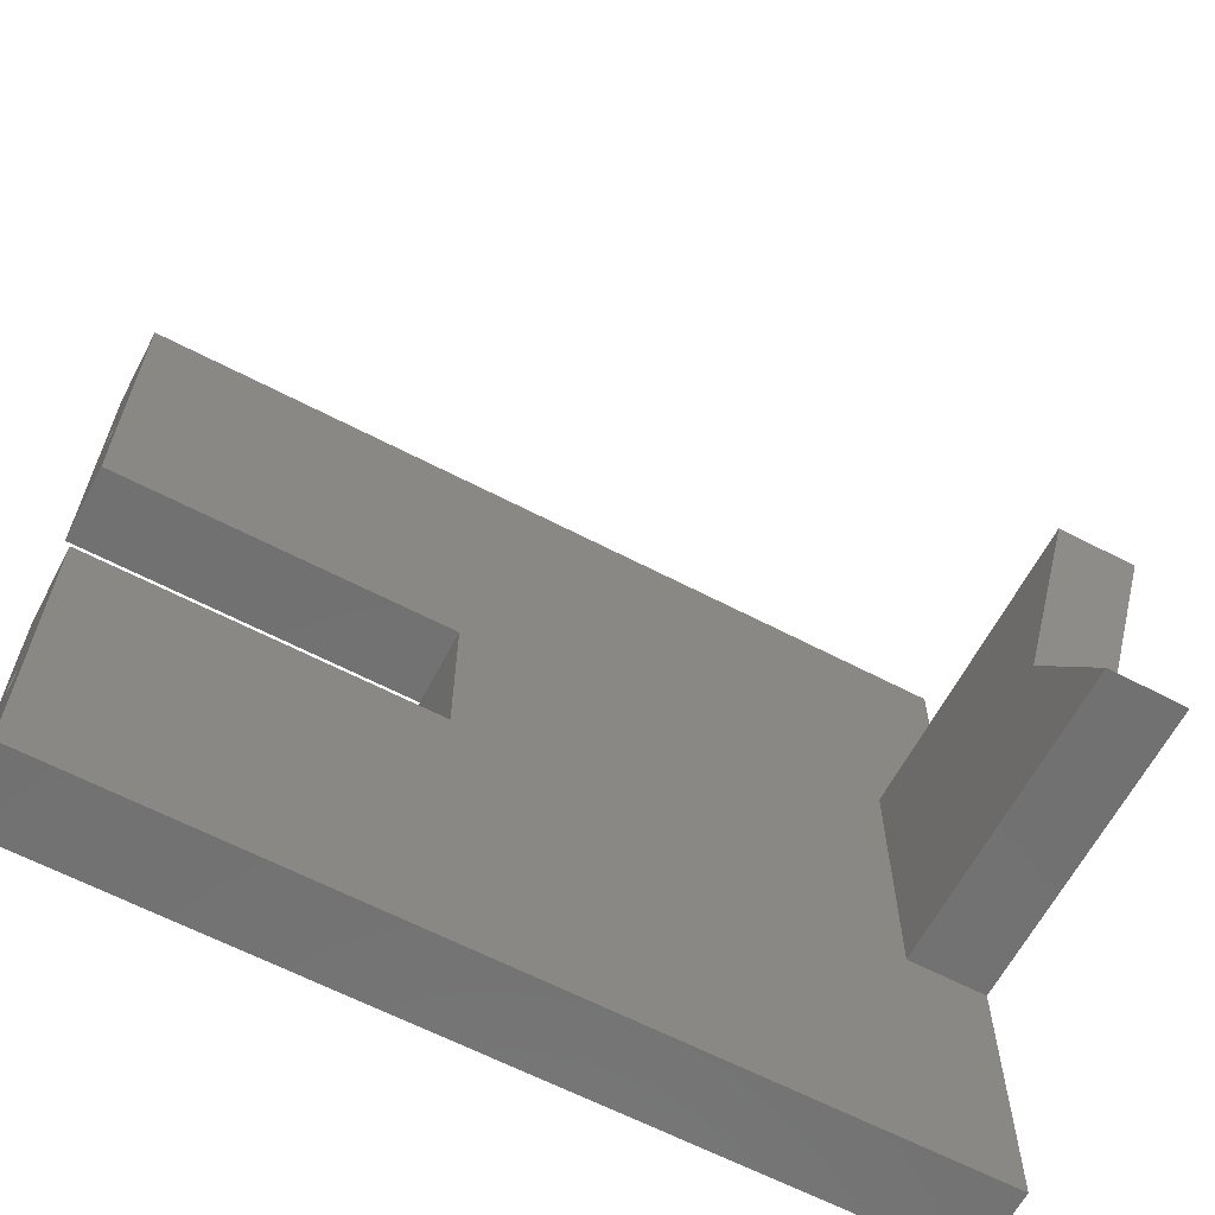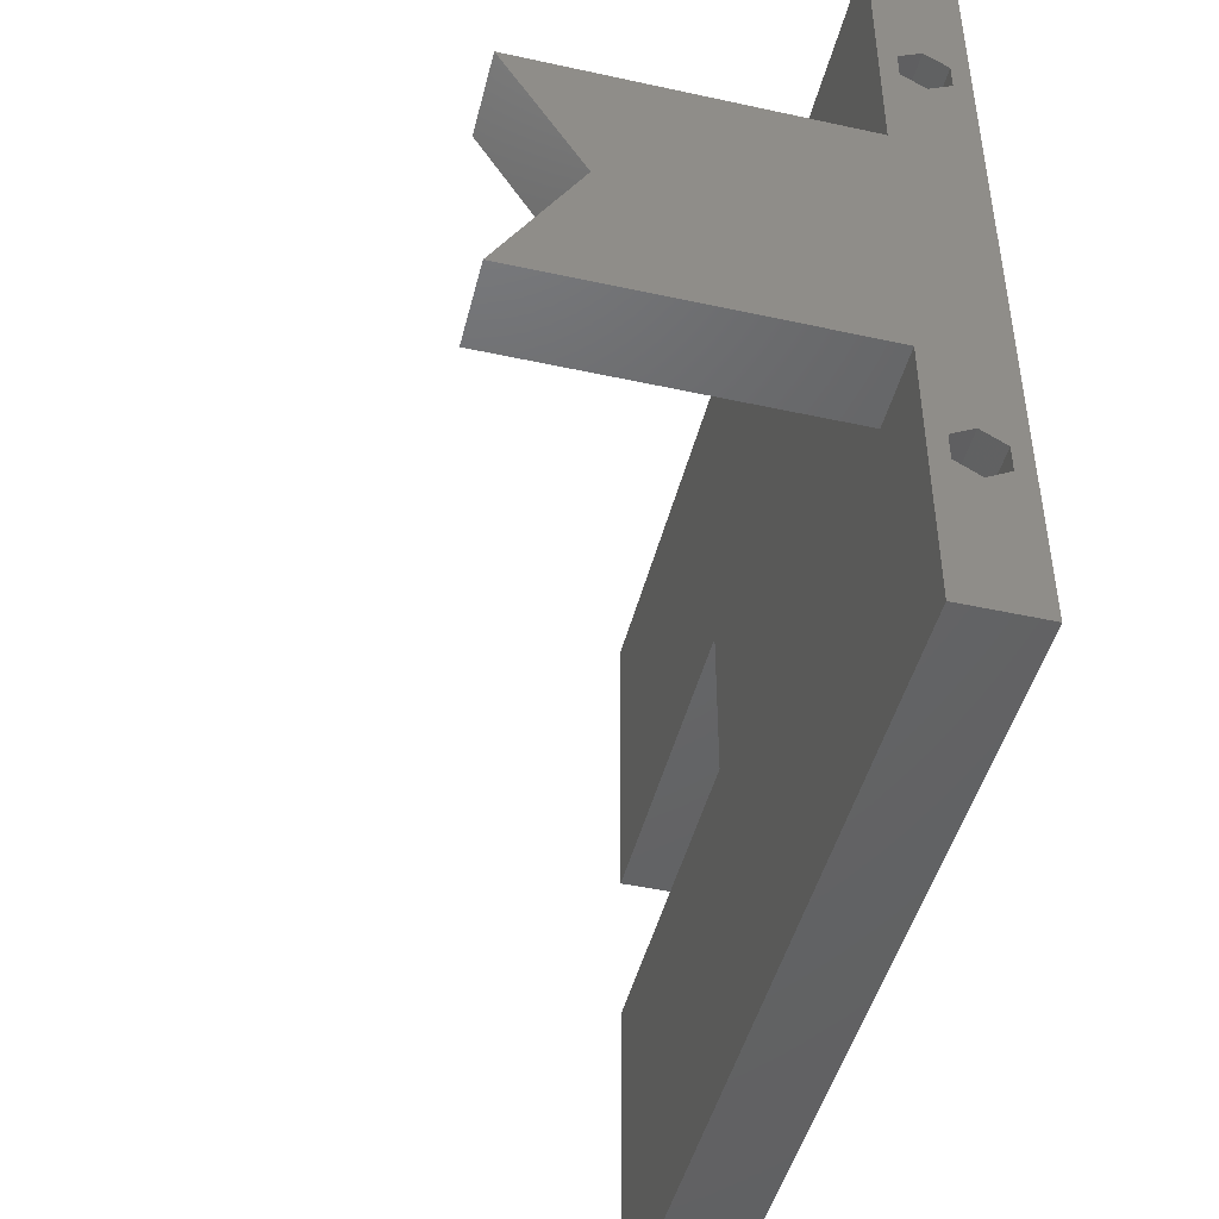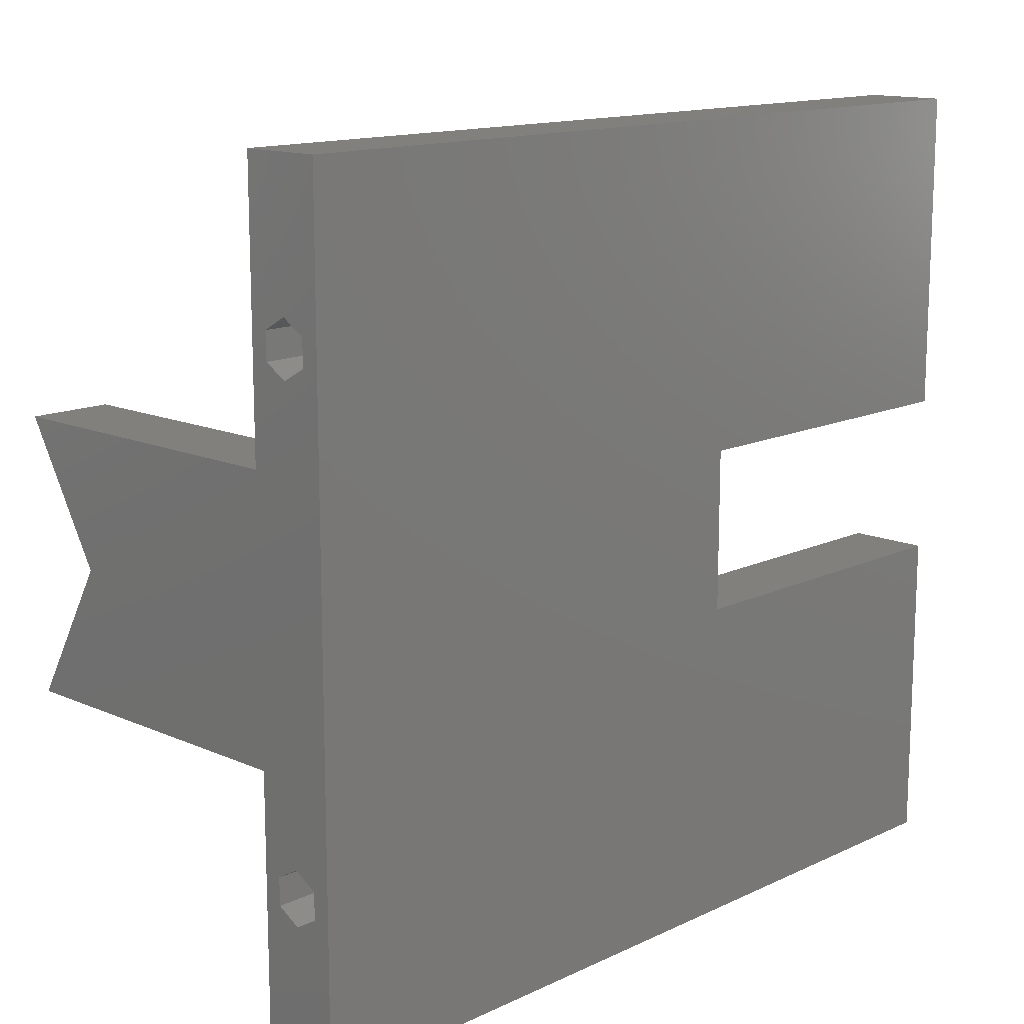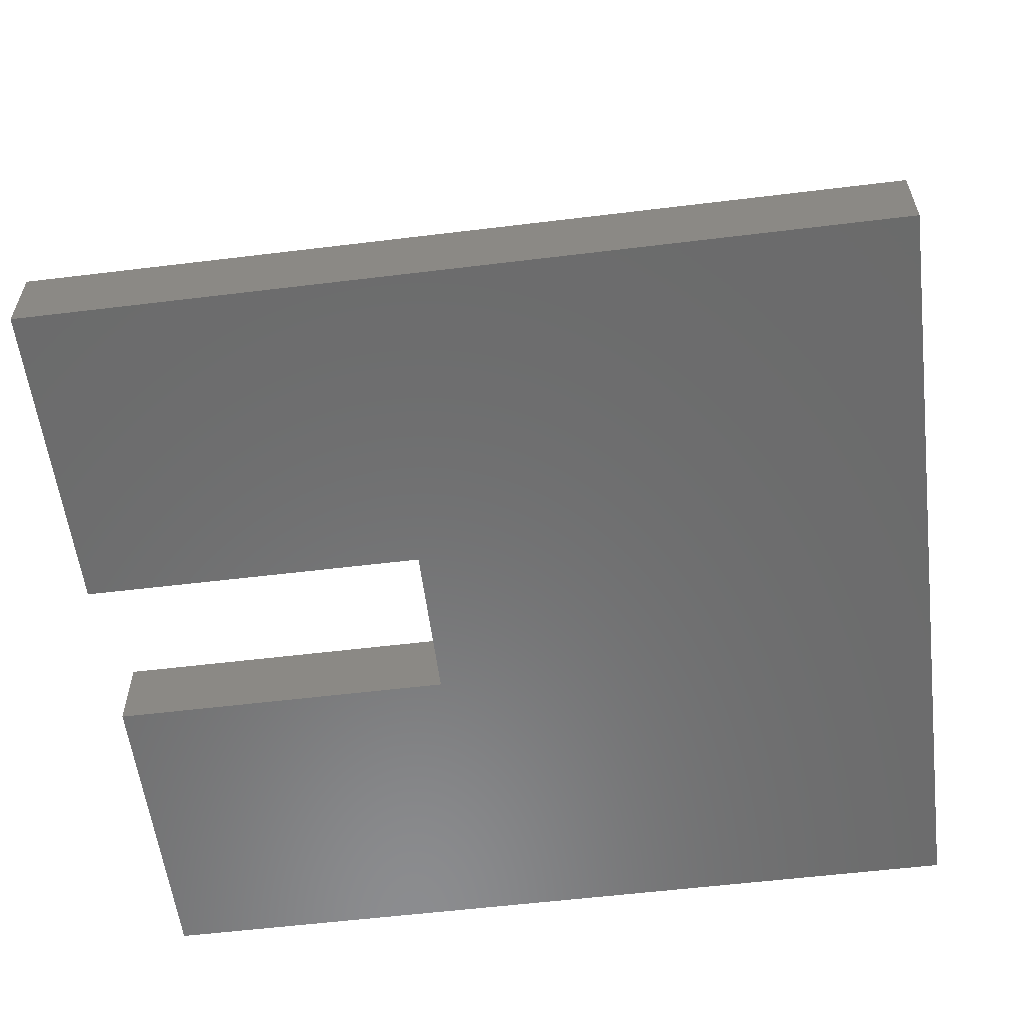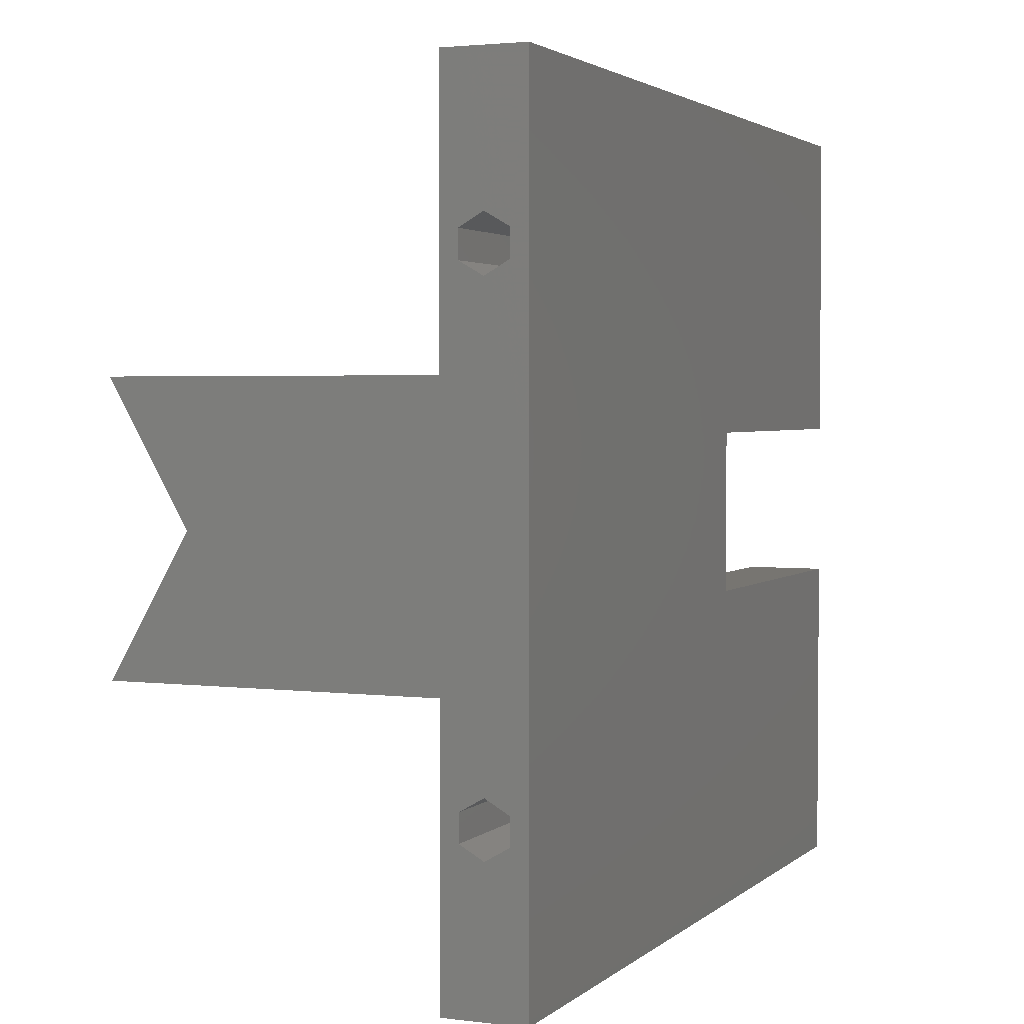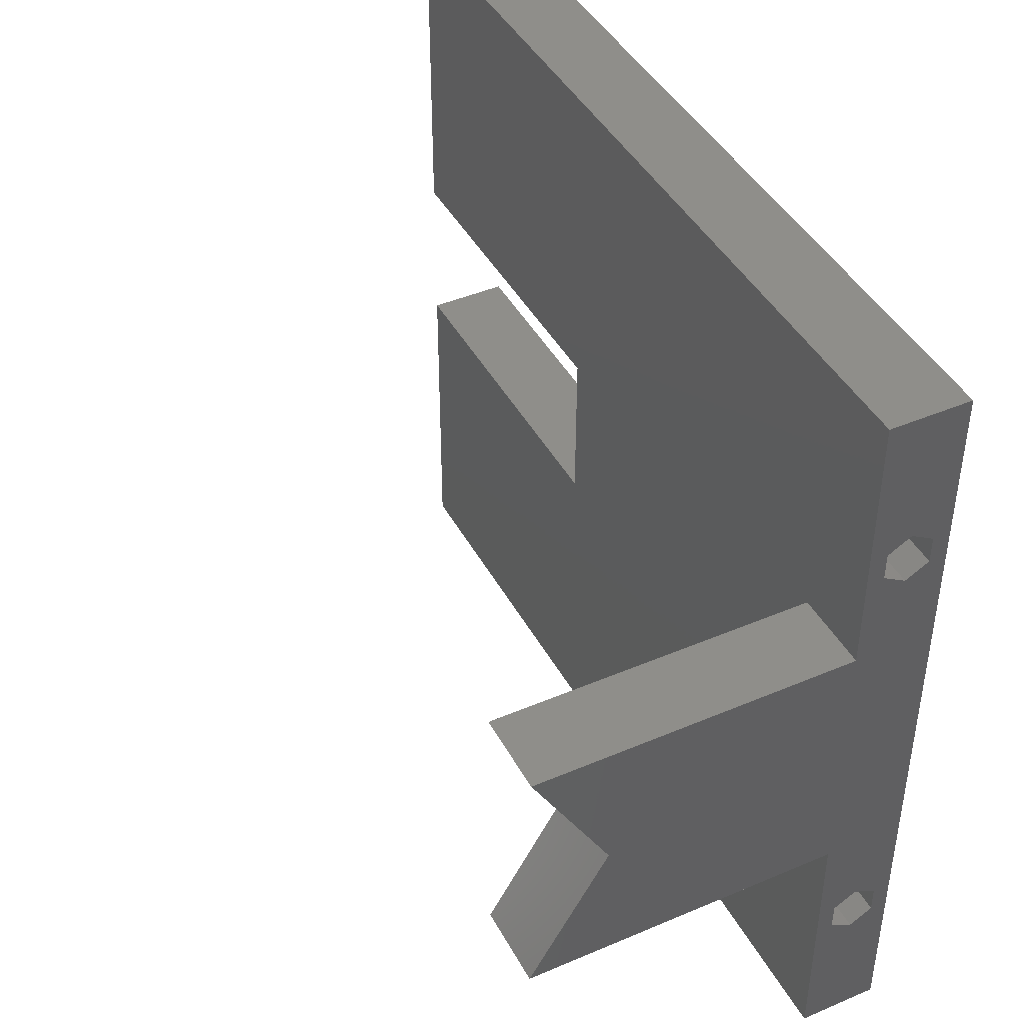
<metadata>
{"format":"stl","ext":"stl","renderer":"f3d","projection":"perspective","resolution":1024,"background":"white","views":[{"elev":-63.4,"azim":-27.8,"up":"+Y"},{"elev":-46.4,"azim":76.0,"up":"+Y"},{"elev":13.9,"azim":134.1,"up":"+Y"},{"elev":-57.6,"azim":7.2,"up":"+Z"},{"elev":2.7,"azim":113.1,"up":"+Y"},{"elev":43.2,"azim":63.3,"up":"+Y"}]}
</metadata>
<code>
# stl→obj: 130 verts, 264 faces
v 0 -10 0
v 0 -10 10
v 43 -10 0
v 43 -10 10
v 0 -28.4 5
v 10 -28.4 5
v 10 -28.48 5.494
v 0 -28.48 4.506
v 10 -28.48 4.506
v 0 -28.48 5.494
v 10 -28.71 5.94
v 0 -28.71 4.06
v 10 -28.71 4.06
v 0 -28.71 5.94
v 10 -29.06 6.294
v 0 -29.06 3.706
v 10 -29.06 3.706
v 10 -29.51 3.478
v 0 -29.06 6.294
v 0 -29.51 3.478
v 10 -30 3.4
v 0 -29.51 6.522
v 10 -29.51 6.522
v 0 -30 3.4
v 10 -30.49 3.478
v 0 -30 6.6
v 10 -30 6.6
v 0 -30.49 3.478
v 10 -30.94 3.706
v 0 -30.49 6.522
v 10 -30.49 6.522
v 0 -30.94 3.706
v 0 -30.94 6.294
v 10 -30.94 6.294
v 10 -31.29 5.94
v 0 -31.29 4.06
v 10 -31.29 4.06
v 0 -31.29 5.94
v 10 -31.52 5.494
v 0 -31.52 4.506
v 10 -31.52 4.506
v 0 -31.52 5.494
v 10 -31.6 5
v 0 -31.6 5
v 0 -50 0
v 0 -50 10
v 107.5 -50 0
v 107.5 -50 10
v 0 10 0
v 0 10 10
v 0 28.4 5
v 0 28.48 4.506
v 0 28.71 4.06
v 0 29.06 3.706
v 0 29.51 3.478
v 0 30 3.4
v 0 50 0
v 43 10 0
v 43 10 10
v 0 28.48 5.494
v 0 28.71 5.94
v 0 29.06 6.294
v 0 29.51 6.522
v 0 30 6.6
v 0 50 10
v 10 28.4 5
v 10 28.48 4.506
v 10 28.71 4.06
v 10 28.48 5.494
v 10 29.06 3.706
v 10 28.71 5.94
v 10 29.51 6.522
v 10 29.06 6.294
v 10 29.51 3.478
v 10 30 6.6
v 0 30.49 3.478
v 10 30 3.4
v 0 30.49 6.522
v 10 30.49 6.522
v 0 30.94 3.706
v 10 30.49 3.478
v 0 30.94 6.294
v 10 30.94 6.294
v 0 31.29 4.06
v 10 30.94 3.706
v 10 31.29 4.06
v 0 31.29 5.94
v 0 31.52 4.506
v 10 31.52 4.506
v 0 31.52 5.494
v 10 31.29 5.94
v 0 31.6 5
v 10 31.6 5
v 10 31.52 5.494
v 107.5 50 0
v 107.5 50 10
v 10 -26.7 5
v 107.5 -26.7 5
v 107.5 -28.35 7.858
v 10 -28.35 2.142
v 107.5 -28.35 2.142
v 107.5 -31.65 2.142
v 10 -28.35 7.858
v 10 -31.65 2.142
v 10 -31.65 7.858
v 107.5 -31.65 7.858
v 107.5 -33.3 5
v 10 -33.3 5
v 10 26.7 5
v 10 28.35 2.142
v 10 28.35 7.858
v 107.5 26.7 5
v 107.5 28.35 2.142
v 10 31.65 2.142
v 10 31.65 7.858
v 107.5 31.65 7.858
v 107.5 28.35 7.858
v 10 33.3 5
v 107.5 31.65 2.142
v 107.5 33.3 5
v 107.5 -16.67 10
v 107.5 0 40
v 107.5 -16.67 49.62
v 107.5 16.67 10
v 107.5 16.67 49.62
v 97.5 -16.67 10
v 97.5 16.67 10
v 97.5 -16.67 49.62
v 97.5 0 40
v 97.5 16.67 49.62
f 1 2 3
f 2 4 3
f 5 2 1
f 5 6 7
f 8 5 1
f 8 6 5
f 8 9 6
f 10 2 5
f 10 5 7
f 10 7 11
f 12 8 1
f 12 9 8
f 12 13 9
f 14 2 10
f 14 10 11
f 14 11 15
f 16 12 1
f 16 13 12
f 16 17 13
f 16 18 17
f 19 2 14
f 19 14 15
f 20 16 1
f 20 18 16
f 20 21 18
f 22 2 19
f 22 19 15
f 22 15 23
f 24 20 1
f 24 21 20
f 24 25 21
f 26 2 22
f 26 22 23
f 26 23 27
f 28 25 24
f 28 29 25
f 30 26 27
f 30 27 31
f 32 29 28
f 33 30 31
f 33 31 34
f 33 34 35
f 36 29 32
f 36 37 29
f 38 33 35
f 38 35 39
f 40 37 36
f 40 41 37
f 42 38 39
f 42 39 43
f 44 42 43
f 44 41 40
f 44 43 41
f 45 1 3
f 45 24 1
f 45 28 24
f 45 32 28
f 45 36 32
f 45 40 36
f 45 44 40
f 45 46 44
f 45 47 48
f 45 48 46
f 45 3 47
f 46 2 26
f 46 26 30
f 46 30 33
f 46 33 38
f 46 38 42
f 46 42 44
f 46 48 4
f 46 4 2
f 49 50 51
f 49 51 52
f 49 52 53
f 49 53 54
f 49 54 55
f 49 55 56
f 49 56 57
f 49 57 58
f 49 58 59
f 49 59 50
f 50 60 51
f 50 61 60
f 50 62 61
f 50 63 62
f 50 64 63
f 50 65 64
f 50 59 65
f 51 60 66
f 51 66 67
f 51 67 52
f 52 67 68
f 52 68 53
f 60 61 69
f 60 69 66
f 53 68 70
f 53 70 54
f 61 62 71
f 61 71 69
f 54 70 55
f 62 63 72
f 62 73 71
f 62 72 73
f 55 70 74
f 55 74 56
f 63 64 75
f 63 75 72
f 56 76 57
f 56 74 77
f 56 77 76
f 64 78 79
f 64 65 78
f 64 79 75
f 76 80 57
f 76 77 81
f 76 81 80
f 78 82 83
f 78 65 82
f 78 83 79
f 80 84 57
f 80 81 85
f 80 85 86
f 80 86 84
f 82 87 83
f 82 65 87
f 84 88 57
f 84 86 89
f 84 89 88
f 87 90 91
f 87 65 90
f 87 91 83
f 88 92 57
f 88 89 93
f 88 93 92
f 90 92 94
f 90 65 92
f 90 94 91
f 92 65 57
f 92 93 94
f 57 65 95
f 57 95 58
f 65 96 95
f 65 59 96
f 97 98 99
f 100 98 97
f 100 101 98
f 100 102 101
f 103 97 99
f 9 97 6
f 7 6 97
f 13 97 9
f 13 100 97
f 11 97 103
f 11 7 97
f 17 100 13
f 15 11 103
f 18 100 17
f 23 15 103
f 21 100 18
f 27 23 103
f 104 100 21
f 104 21 25
f 104 25 29
f 104 29 37
f 104 102 100
f 105 103 99
f 105 27 103
f 105 31 27
f 105 34 31
f 105 35 34
f 105 99 106
f 105 106 107
f 108 37 41
f 108 35 105
f 108 41 43
f 108 39 35
f 108 43 39
f 108 104 37
f 108 105 107
f 108 102 104
f 108 107 102
f 109 110 68
f 109 111 112
f 109 66 69
f 109 67 66
f 109 69 71
f 109 68 67
f 109 71 111
f 109 112 113
f 109 113 110
f 110 70 68
f 110 74 70
f 110 77 74
f 110 114 77
f 110 113 114
f 111 71 73
f 111 73 72
f 111 72 75
f 111 75 115
f 111 115 116
f 111 117 112
f 111 116 117
f 77 114 81
f 75 79 115
f 81 114 85
f 79 83 115
f 85 114 86
f 83 91 115
f 86 114 118
f 86 118 89
f 91 94 118
f 91 118 115
f 89 118 93
f 94 93 118
f 114 113 119
f 114 119 120
f 114 120 118
f 115 118 116
f 118 120 116
f 121 122 123
f 121 124 122
f 121 113 124
f 101 121 98
f 101 113 121
f 101 95 113
f 99 98 121
f 106 99 121
f 47 101 102
f 47 102 107
f 47 107 48
f 47 95 101
f 48 106 121
f 48 107 106
f 122 124 125
f 124 112 117
f 124 113 112
f 124 117 116
f 124 116 96
f 113 95 119
f 119 95 120
f 116 120 96
f 120 95 96
f 3 95 47
f 3 4 59
f 3 58 95
f 3 59 58
f 4 48 126
f 4 126 59
f 59 126 127
f 59 127 96
f 126 121 123
f 126 123 128
f 126 48 121
f 126 128 129
f 126 129 127
f 128 123 129
f 129 123 122
f 129 122 130
f 129 130 127
f 127 124 96
f 127 130 124
f 130 122 125
f 130 125 124

</code>
